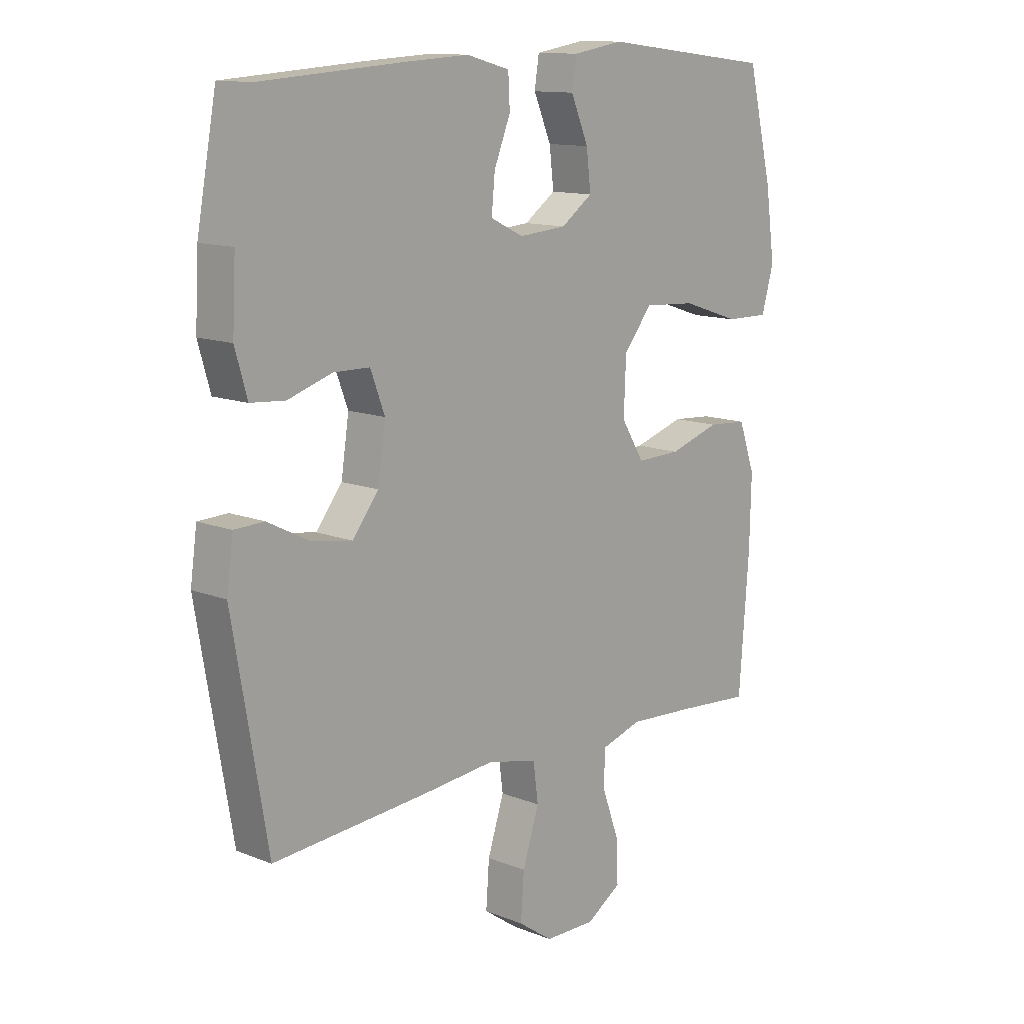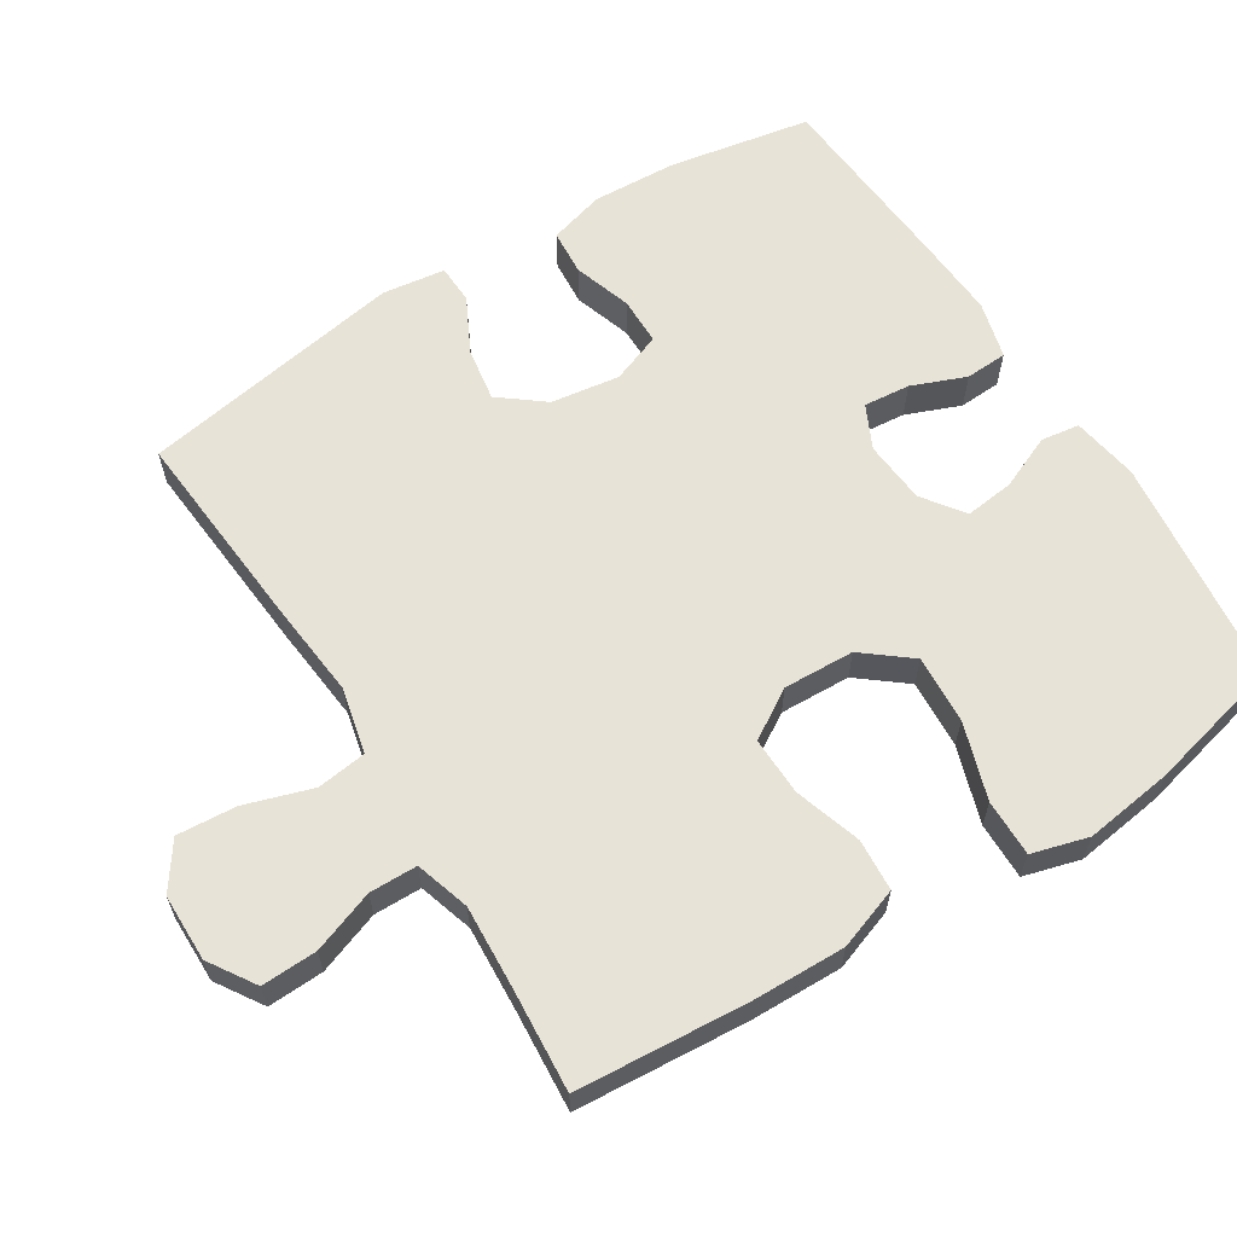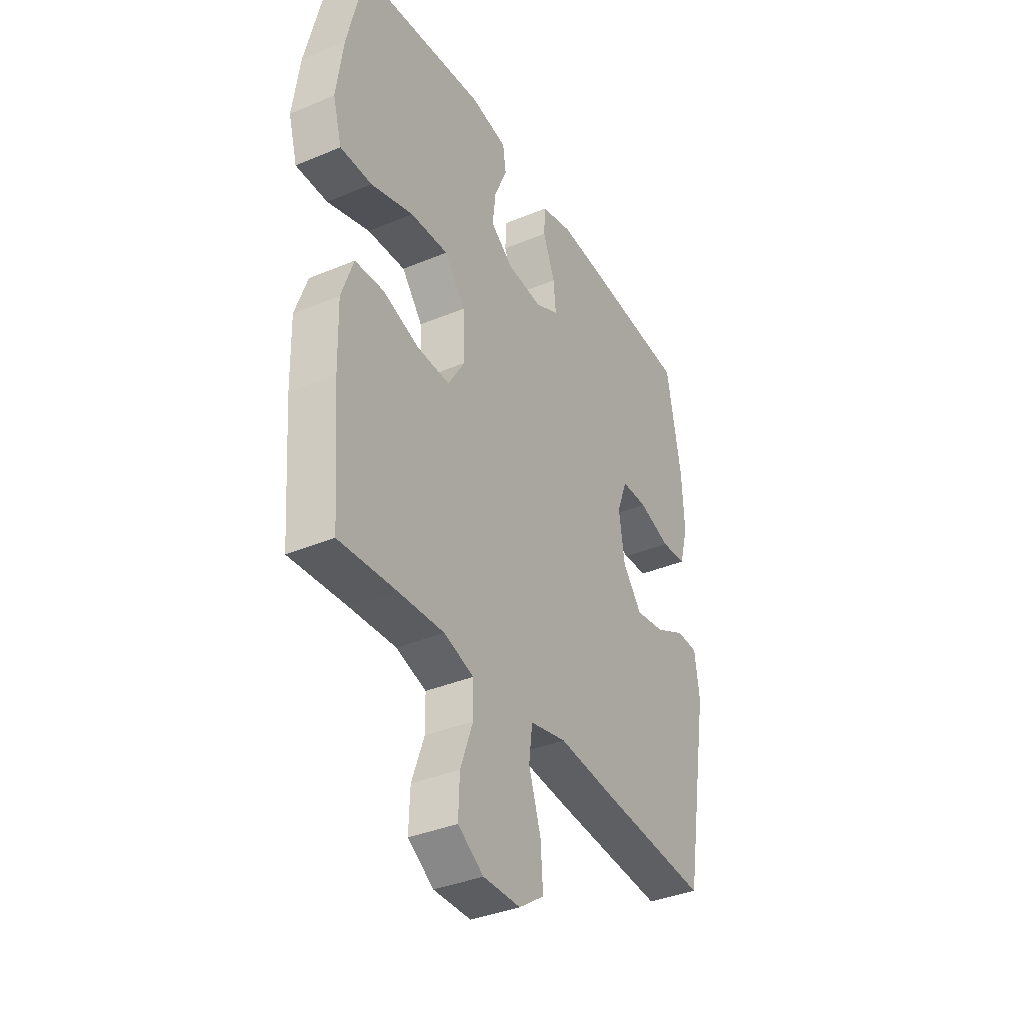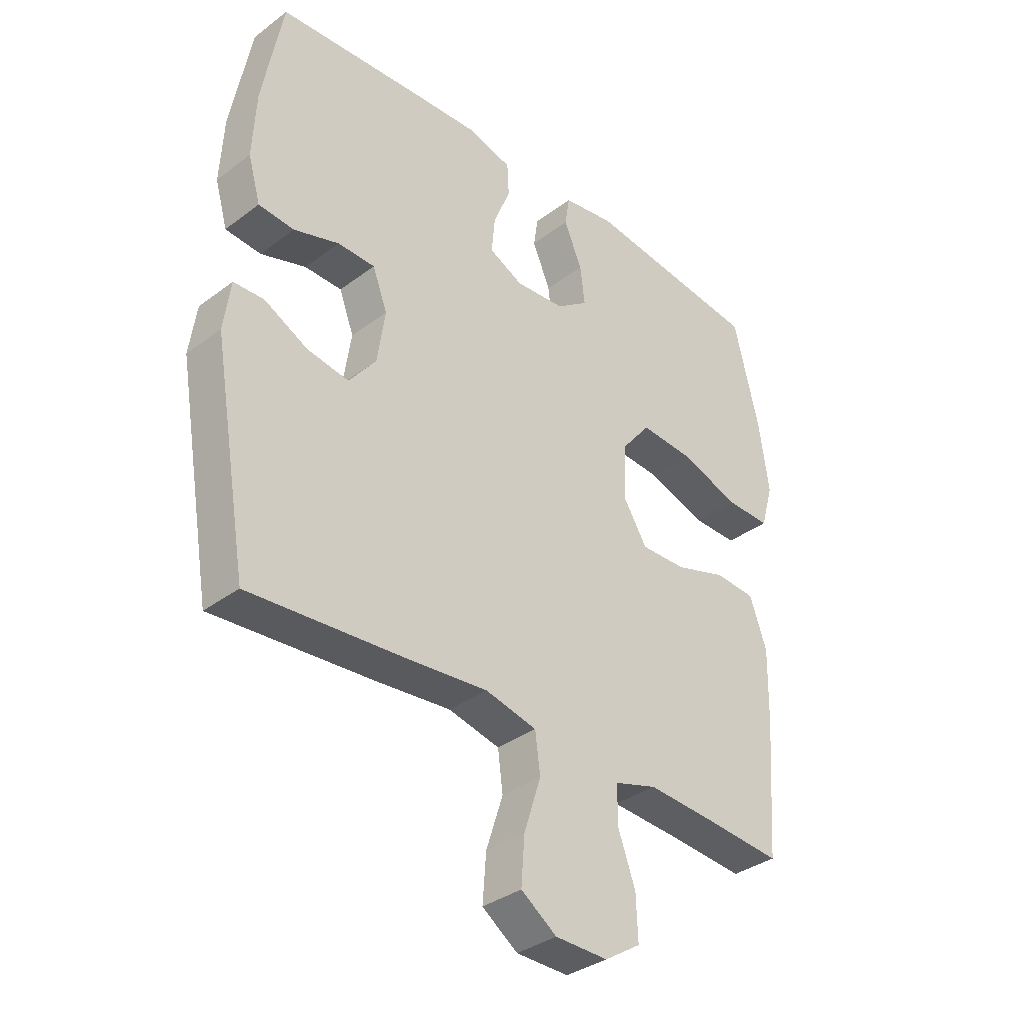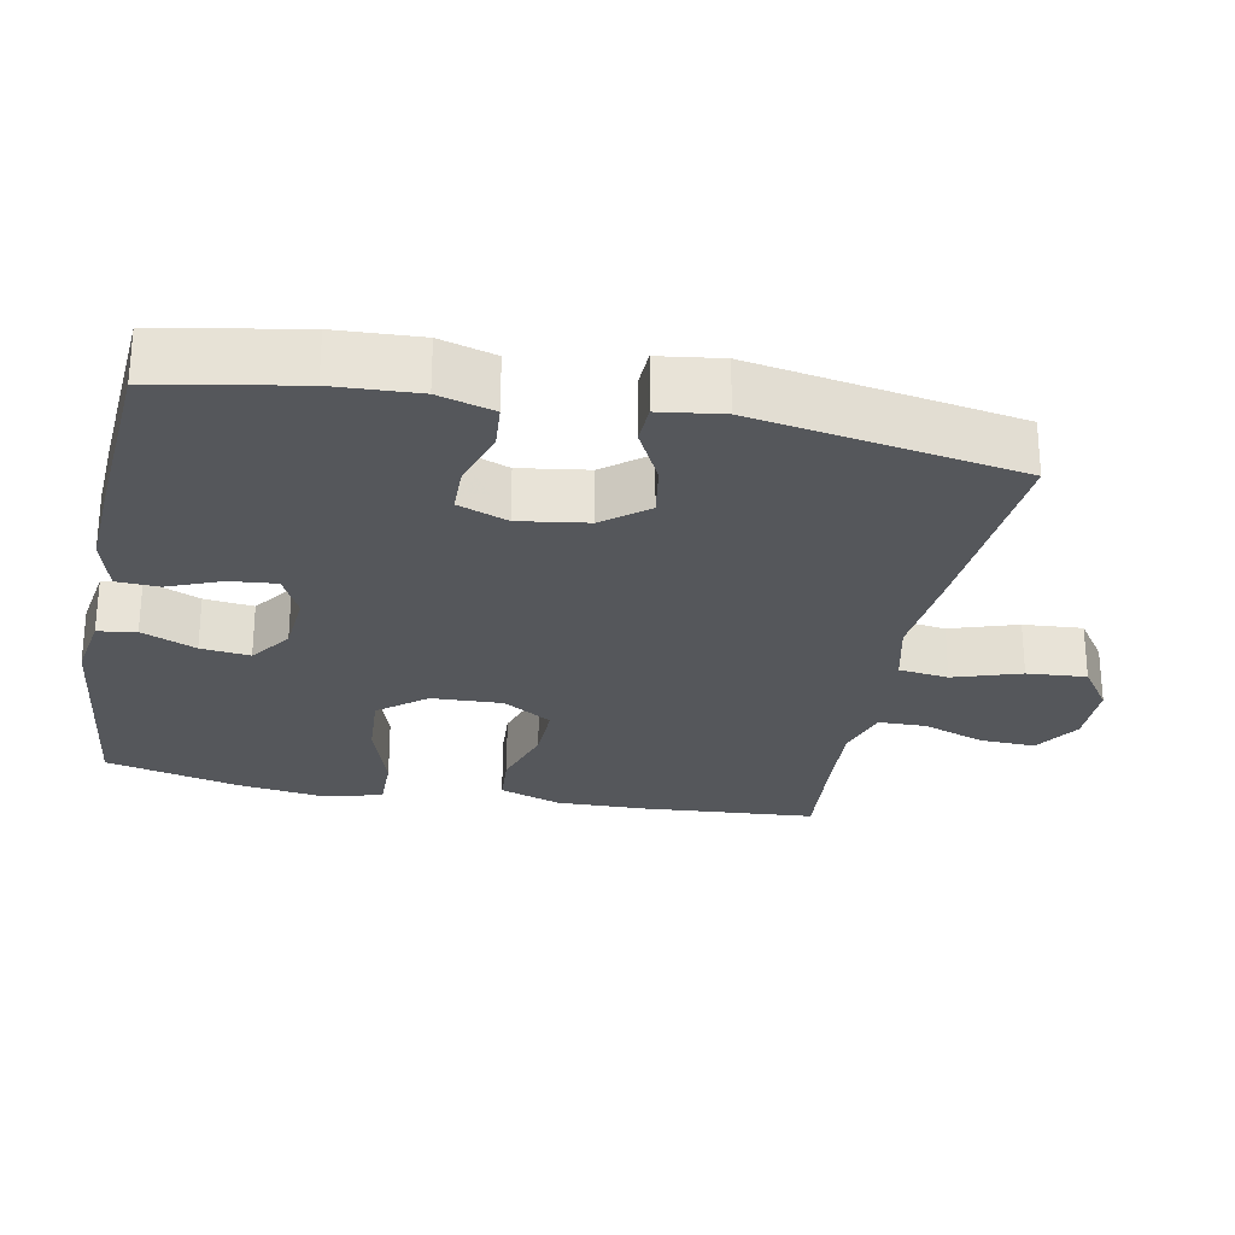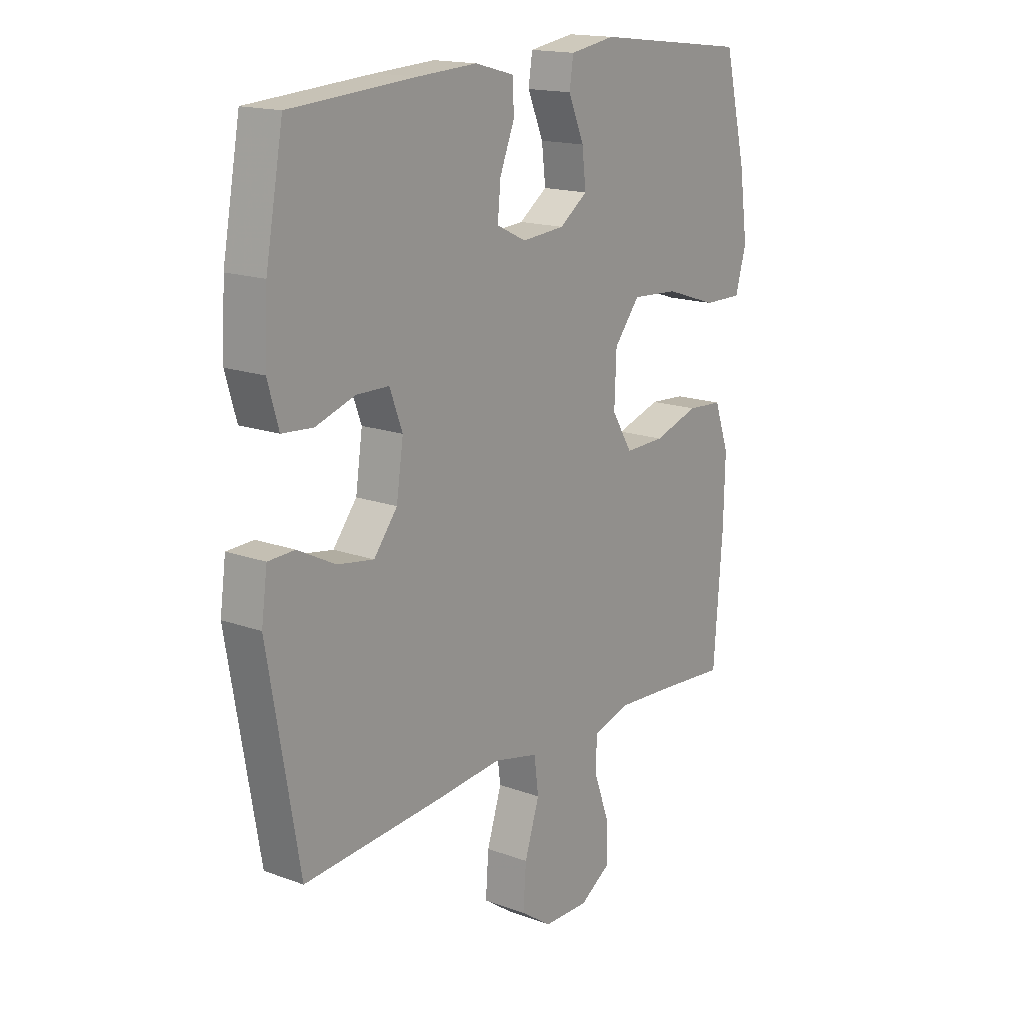
<metadata>
{"format":"obj","ext":"obj","renderer":"f3d","projection":"perspective","resolution":1024,"background":"white","views":[{"elev":12.6,"azim":132.6,"up":"+Z"},{"elev":62.2,"azim":-122.2,"up":"+Y"},{"elev":-36.9,"azim":-61.6,"up":"+Z"},{"elev":-35.3,"azim":134.8,"up":"+Z"},{"elev":-26.8,"azim":78.9,"up":"+Y"},{"elev":16.5,"azim":126.8,"up":"+Z"}]}
</metadata>
<code>
v 0.5 0.07 0.5
v 0.536 0.07 0.304
v 0.542 0.07 0.187
v 0.52 0.07 0.11
v 0.457 0.07 0.105
v 0.377 0.07 0.131
v 0.311 0.07 0.13
v 0.285 0.07 0.061
v 0.299 0.07 -0.034
v 0.347 0.07 -0.095
v 0.421 0.07 -0.083
v 0.497 0.07 -0.044
v 0.551 0.07 -0.046
v 0.563 0.07 -0.133
v 0.5 0.07 -0.5
v 0.219 0.07 -0.478
v 0.083 0.07 -0.465
v -0.008 0.07 -0.486
v -0.017 0.07 -0.555
v 0.013 0.07 -0.648
v 0.019 0.07 -0.73
v -0.044 0.07 -0.774
v -0.137 0.07 -0.775
v -0.201 0.07 -0.734
v -0.198 0.07 -0.657
v -0.167 0.07 -0.571
v -0.168 0.07 -0.505
v -0.243 0.07 -0.482
v -0.359 0.07 -0.489
v -0.5 0.07 -0.5
v -0.518 0.07 -0.263
v -0.521 0.07 -0.135
v -0.491 0.07 -0.05
v -0.419 0.07 -0.045
v -0.327 0.07 -0.074
v -0.246 0.07 -0.076
v -0.204 0.07 -0.008
v -0.208 0.07 0.09
v -0.26 0.07 0.155
v -0.355 0.07 0.149
v -0.461 0.07 0.114
v -0.54 0.07 0.113
v -0.562 0.07 0.191
v -0.545 0.07 0.314
v -0.5 0.07 0.5
v -0.185 0.07 0.537
v -0.093 0.07 0.522
v -0.085 0.07 0.469
v -0.117 0.07 0.394
v -0.125 0.07 0.326
v -0.068 0.07 0.285
v 0.019 0.07 0.278
v 0.079 0.07 0.307
v 0.073 0.07 0.371
v 0.043 0.07 0.446
v 0.046 0.07 0.504
v 0.125 0.07 0.525
v 0.246 0.07 0.518
v 0.5 0 0.5
v 0.536 0 0.304
v 0.542 0 0.187
v 0.52 0 0.11
v 0.457 0 0.105
v 0.377 0 0.131
v 0.311 0 0.13
v 0.285 0 0.061
v 0.299 0 -0.034
v 0.347 0 -0.095
v 0.421 0 -0.083
v 0.497 0 -0.044
v 0.551 0 -0.046
v 0.563 0 -0.133
v 0.5 0 -0.5
v 0.219 0 -0.478
v 0.083 0 -0.465
v -0.008 0 -0.486
v -0.017 0 -0.555
v 0.013 0 -0.648
v 0.019 0 -0.73
v -0.044 0 -0.774
v -0.137 0 -0.775
v -0.201 0 -0.734
v -0.198 0 -0.657
v -0.167 0 -0.571
v -0.168 0 -0.505
v -0.243 0 -0.482
v -0.359 0 -0.489
v -0.5 0 -0.5
v -0.518 0 -0.263
v -0.521 0 -0.135
v -0.491 0 -0.05
v -0.419 0 -0.045
v -0.327 0 -0.074
v -0.246 0 -0.076
v -0.204 0 -0.008
v -0.208 0 0.09
v -0.26 0 0.155
v -0.355 0 0.149
v -0.461 0 0.114
v -0.54 0 0.113
v -0.562 0 0.191
v -0.545 0 0.314
v -0.5 0 0.5
v -0.185 0 0.537
v -0.093 0 0.522
v -0.085 0 0.469
v -0.117 0 0.394
v -0.125 0 0.326
v -0.068 0 0.285
v 0.019 0 0.278
v 0.079 0 0.307
v 0.073 0 0.371
v 0.043 0 0.446
v 0.046 0 0.504
v 0.125 0 0.525
v 0.246 0 0.518
f 54 55 56 57
f 53 54 57 58
f 46 47 48 49
f 46 49 50
f 45 46 50
f 44 45 50 51
f 40 41 42 43
f 39 40 43 44
f 32 33 34 35
f 32 35 36
f 29 30 31 32
f 28 29 32 36
f 27 28 36 37
f 23 24 25 26
f 23 26 27
f 19 20 21 22
f 19 22 23 27
f 14 15 16 17
f 14 17 18
f 11 12 13 14
f 10 11 14 18
f 9 10 18
f 8 9 18
f 7 8 18
f 3 4 5 6
f 3 6 7
f 2 3 7
f 53 58 1 2
f 52 53 2 7
f 39 44 51 52
f 38 39 52 7
f 37 38 7 18
f 18 19 27 37
f 115 114 113 112
f 116 115 112 111
f 107 106 105 104
f 108 107 104
f 108 104 103
f 109 108 103 102
f 101 100 99 98
f 102 101 98 97
f 93 92 91 90
f 94 93 90
f 90 89 88 87
f 94 90 87 86
f 95 94 86 85
f 84 83 82 81
f 85 84 81
f 80 79 78 77
f 85 81 80 77
f 75 74 73 72
f 76 75 72
f 72 71 70 69
f 76 72 69 68
f 76 68 67
f 76 67 66
f 76 66 65
f 64 63 62 61
f 65 64 61
f 65 61 60
f 60 59 116 111
f 65 60 111 110
f 110 109 102 97
f 65 110 97 96
f 76 65 96 95
f 95 85 77 76
f 1 59 60 2
f 2 60 61 3
f 3 61 62 4
f 4 62 63 5
f 5 63 64 6
f 6 64 65 7
f 7 65 66 8
f 8 66 67 9
f 9 67 68 10
f 10 68 69 11
f 11 69 70 12
f 12 70 71 13
f 13 71 72 14
f 14 72 73 15
f 15 73 74 16
f 16 74 75 17
f 17 75 76 18
f 18 76 77 19
f 19 77 78 20
f 20 78 79 21
f 21 79 80 22
f 22 80 81 23
f 23 81 82 24
f 24 82 83 25
f 25 83 84 26
f 26 84 85 27
f 27 85 86 28
f 28 86 87 29
f 29 87 88 30
f 30 88 89 31
f 31 89 90 32
f 32 90 91 33
f 33 91 92 34
f 34 92 93 35
f 35 93 94 36
f 36 94 95 37
f 37 95 96 38
f 38 96 97 39
f 39 97 98 40
f 40 98 99 41
f 41 99 100 42
f 42 100 101 43
f 43 101 102 44
f 44 102 103 45
f 45 103 104 46
f 46 104 105 47
f 47 105 106 48
f 48 106 107 49
f 49 107 108 50
f 50 108 109 51
f 51 109 110 52
f 52 110 111 53
f 53 111 112 54
f 54 112 113 55
f 55 113 114 56
f 56 114 115 57
f 57 115 116 58
f 58 116 59 1

</code>
